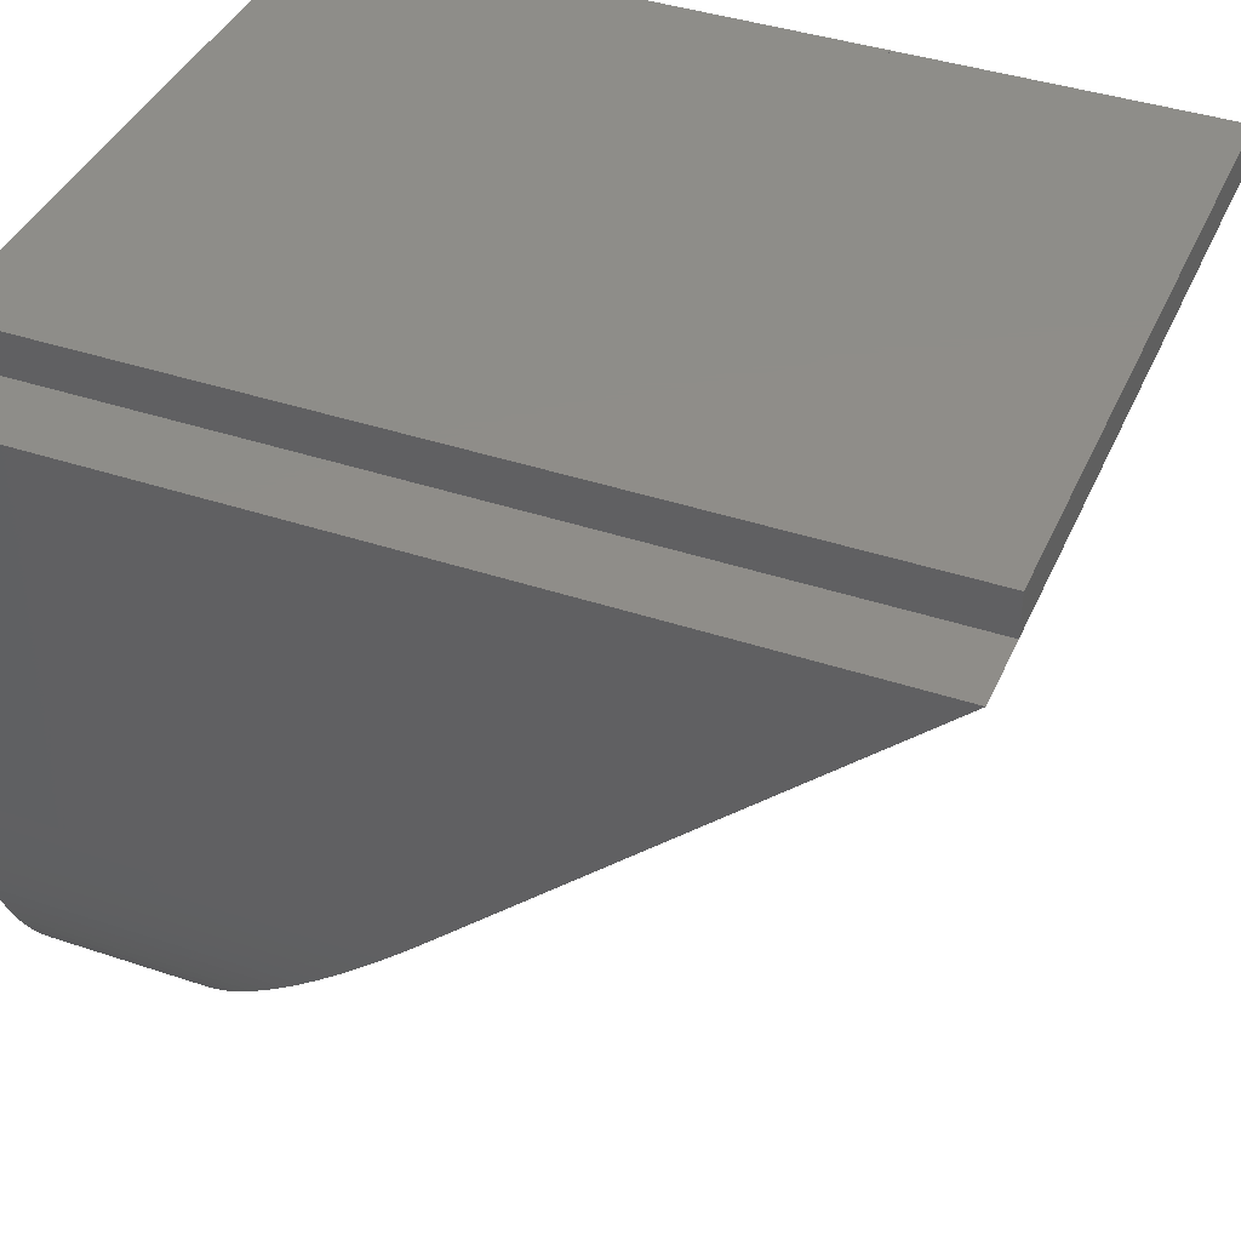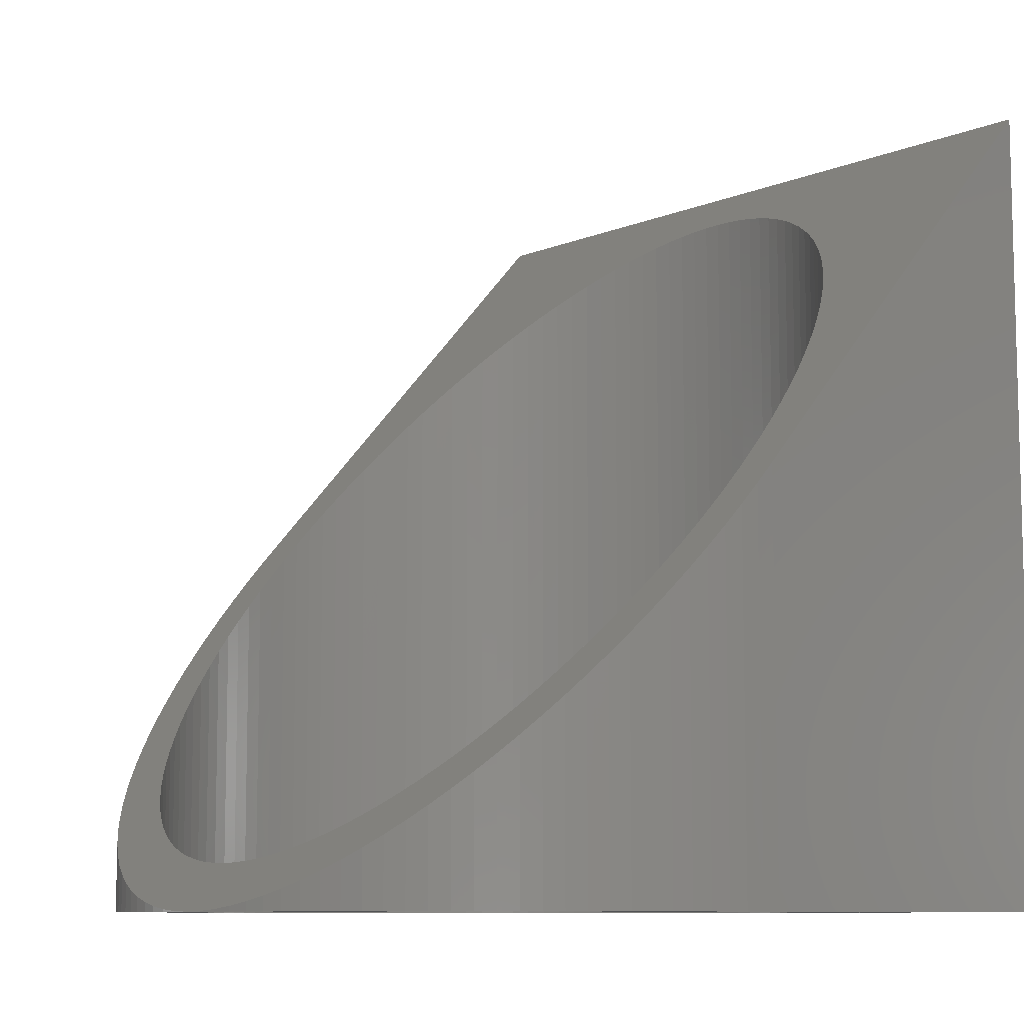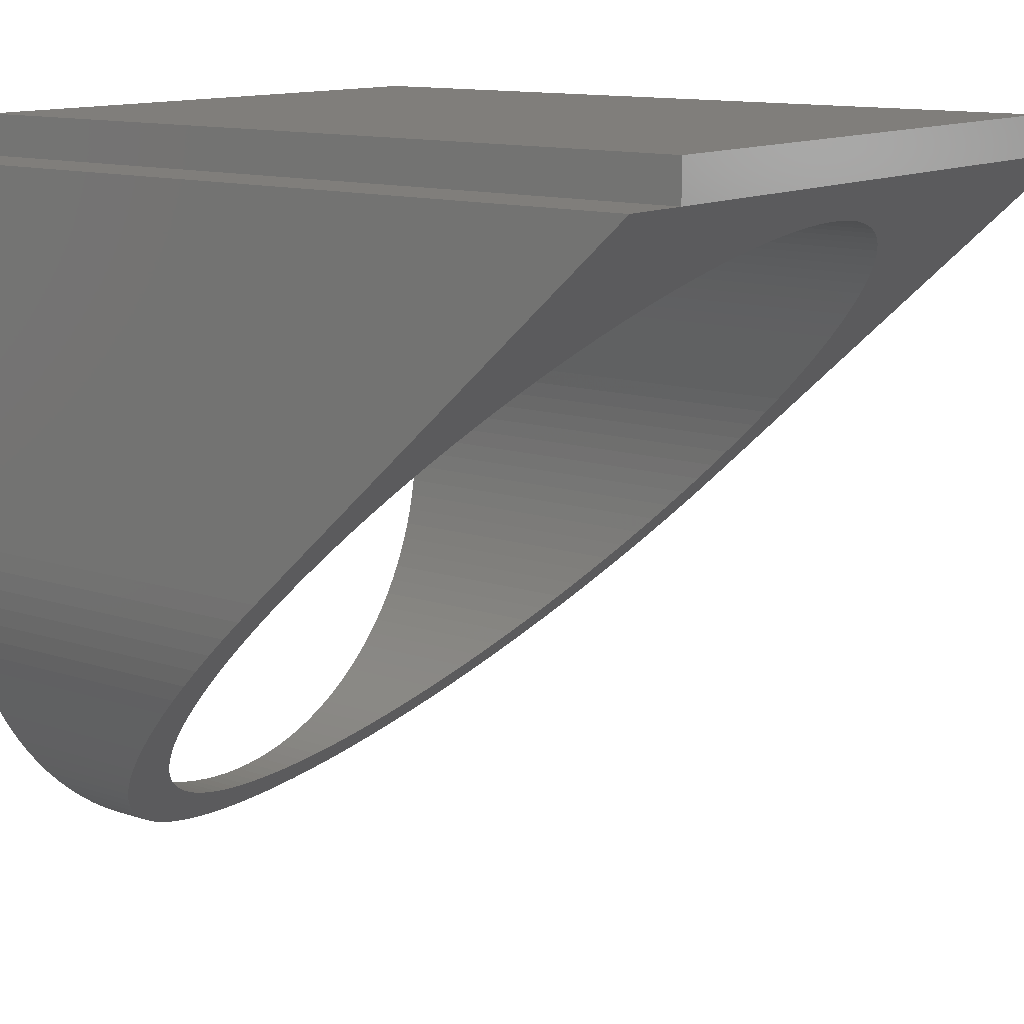
<metadata>
{"format":"stl","ext":"stl","renderer":"f3d","projection":"perspective","resolution":1024,"background":"white","views":[{"elev":40.4,"azim":-67.6,"up":"+Y"},{"elev":-9.0,"azim":47.7,"up":"+Z"},{"elev":12.4,"azim":-52.2,"up":"+Y"}]}
</metadata>
<code>
# stl→obj: 373 verts, 742 faces
v 0 9.25 10
v 0 18.5 0
v 0 9.25 0
v 0 18.5 20
v 18.5 9.25 10
v 18.5 18.5 0
v 18.5 18.5 20
v 18.5 9.25 0
v 16.79 5.894 0
v 17.7 5.488 0
v 17.49 5.051 0
v 17.49 8.818 0
v 17.5 9.25 0
v 17.45 8.388 0
v 17.4 7.959 0
v 17.32 7.535 0
v 16.6 5.505 0
v 17.26 4.625 0
v 17.22 7.115 0
v 17.1 6.701 0
v 16.39 5.125 0
v 17.01 4.212 0
v 16.95 6.293 0
v 16.17 4.757 0
v 16.73 3.813 0
v 15.92 4.401 0
v 16.44 3.429 0
v 15.66 4.058 0
v 16.12 3.061 0
v 15.38 3.73 0
v 15.79 2.709 0
v 15.08 3.416 0
v 15.44 2.376 0
v 14.77 3.119 0
v 15.07 2.061 0
v 14.44 2.839 0
v 14.69 1.767 0
v 14.1 2.576 0
v 14.29 1.492 0
v 13.74 2.331 0
v 13.88 1.239 0
v 13.38 2.105 0
v 13.45 1.008 0
v 13 1.899 0
v 13.01 0.7997 0
v 12.61 1.713 0
v 12.56 0.6144 0
v 12.21 1.548 0
v 12.11 0.4527 0
v 11.8 1.404 0
v 11.64 0.3152 0
v 11.39 1.281 0
v 11.17 0.2021 0
v 10.97 1.18 0
v 10.7 0.1139 0
v 10.54 1.102 0
v 10.22 0.05067 0
v 10.11 1.045 0
v 9.734 0.01268 0
v 9.682 1.011 0
v 9.25 0 0
v 9.25 1 0
v 8.818 1.011 0
v 8.766 0.01268 0
v 8.388 1.045 0
v 8.283 0.05067 0
v 7.959 1.102 0
v 7.803 0.1139 0
v 7.535 1.18 0
v 7.327 0.2021 0
v 7.115 1.281 0
v 6.856 0.3152 0
v 6.701 1.404 0
v 6.392 0.4527 0
v 6.293 1.548 0
v 5.935 0.6144 0
v 5.894 1.713 0
v 5.488 0.7997 0
v 5.505 1.899 0
v 5.051 1.008 0
v 5.125 2.105 0
v 4.625 1.239 0
v 4.757 2.331 0
v 4.212 1.492 0
v 4.401 2.576 0
v 3.813 1.767 0
v 4.058 2.839 0
v 3.429 2.061 0
v 3.73 3.119 0
v 3.061 2.376 0
v 3.416 3.416 0
v 2.709 2.709 0
v 3.119 3.73 0
v 2.376 3.061 0
v 2.839 4.058 0
v 2.061 3.429 0
v 2.576 4.401 0
v 1.767 3.813 0
v 2.331 4.757 0
v 1.492 4.212 0
v 2.105 5.125 0
v 1.239 4.625 0
v 1.899 5.505 0
v 1.008 5.051 0
v 1.713 5.894 0
v 0.7997 5.488 0
v 1.548 6.293 0
v 0.6144 5.935 0
v 1.404 6.701 0
v 0.4527 6.392 0
v 1.281 7.115 0
v 0.3152 6.856 0
v 1.18 7.535 0
v 0.2021 7.327 0
v 18.49 8.766 0
v 18.45 8.283 0
v 18.39 7.803 0
v 18.3 7.327 0
v 18.18 6.856 0
v 18.05 6.392 0
v 17.89 5.935 0
v 17.49 9.682 0
v 17.45 10.11 0
v 17.4 10.54 0
v 17.32 10.97 0
v 17.22 11.39 0
v 17.1 11.8 0
v 16.95 12.21 0
v 16.79 12.61 0
v 16.6 13 0
v 16.39 13.38 0
v 16.17 13.74 0
v 15.92 14.1 0
v 15.66 14.44 0
v 15.38 14.77 0
v 15.08 15.08 0
v 14.77 15.38 0
v 14.44 15.66 0
v 14.1 15.92 0
v 13.74 16.17 0
v 13.38 16.39 0
v 13 16.6 0
v 12.61 16.79 0
v 12.21 16.95 0
v 11.8 17.1 0
v 11.39 17.22 0
v 10.97 17.32 0
v 10.54 17.4 0
v 10.11 17.45 0
v 9.682 17.49 0
v 9.25 17.5 0
v 8.818 17.49 0
v 8.388 17.45 0
v 1.102 7.959 0
v 0.1139 7.803 0
v 1.045 8.388 0
v 0.05067 8.283 0
v 1.011 8.818 0
v 0.01268 8.766 0
v 1 9.25 0
v 1.011 9.682 0
v 1.045 10.11 0
v 1.102 10.54 0
v 1.18 10.97 0
v 1.281 11.39 0
v 1.404 11.8 0
v 1.548 12.21 0
v 1.713 12.61 0
v 7.959 17.4 0
v 7.535 17.32 0
v 7.115 17.22 0
v 6.701 17.1 0
v 6.293 16.95 0
v 5.894 16.79 0
v 5.505 16.6 0
v 5.125 16.39 0
v 4.757 16.17 0
v 4.401 15.92 0
v 4.058 15.66 0
v 3.73 15.38 0
v 3.416 15.08 0
v 3.119 14.77 0
v 2.839 14.44 0
v 2.576 14.1 0
v 2.331 13.74 0
v 2.105 13.38 0
v 1.899 13 0
v 9.25 17.5 18.92
v 8.818 17.49 18.91
v 8.388 17.45 18.87
v 7.959 17.4 18.81
v 7.535 17.32 18.72
v 7.115 17.22 18.61
v 6.701 17.1 18.48
v 6.293 16.95 18.33
v 5.894 16.79 18.15
v 5.505 16.6 17.95
v 5.125 16.39 17.72
v 4.757 16.17 17.48
v 4.401 15.92 17.22
v 4.058 15.66 16.93
v 3.73 15.38 16.63
v 3.416 15.08 16.31
v 3.119 14.77 15.97
v 2.839 14.44 15.61
v 2.576 14.1 15.24
v 2.331 13.74 14.86
v 2.105 13.38 14.46
v 1.899 13 14.05
v 1.713 12.61 13.63
v 1.548 12.21 13.2
v 1.404 11.8 12.76
v 1.281 11.39 12.31
v 1.18 10.97 11.85
v 1.102 10.54 11.4
v 1.045 10.11 10.93
v 1.011 9.682 10.47
v 1 9.25 10
v 1.011 8.818 9.533
v 0.01268 8.766 9.477
v 1.045 8.388 9.068
v 0.05067 8.283 8.955
v 1.102 7.959 8.605
v 0.1139 7.803 8.436
v 1.18 7.535 8.146
v 0.2021 7.327 7.921
v 1.281 7.115 7.692
v 0.3152 6.856 7.412
v 1.404 6.701 7.244
v 0.4527 6.392 6.91
v 1.548 6.293 6.804
v 0.6144 5.935 6.416
v 1.713 5.894 6.372
v 0.7997 5.488 5.933
v 1.899 5.505 5.951
v 1.008 5.051 5.46
v 2.105 5.125 5.541
v 1.239 4.625 5
v 2.331 4.757 5.142
v 1.492 4.212 4.554
v 2.576 4.401 4.758
v 1.767 3.813 4.122
v 2.839 4.058 4.387
v 2.061 3.429 3.707
v 3.119 3.73 4.032
v 2.376 3.061 3.309
v 3.416 3.416 3.693
v 2.709 2.709 2.929
v 3.73 3.119 3.372
v 3.061 2.376 2.569
v 4.058 2.839 3.069
v 3.429 2.061 2.229
v 4.401 2.576 2.784
v 3.813 1.767 1.91
v 4.757 2.331 2.52
v 4.212 1.492 1.613
v 5.125 2.105 2.276
v 4.625 1.239 1.34
v 5.505 1.899 2.053
v 5.051 1.008 1.09
v 5.894 1.713 1.852
v 5.488 0.7997 0.8645
v 6.293 1.548 1.673
v 5.935 0.6144 0.6642
v 6.701 1.404 1.518
v 6.392 0.4527 0.4894
v 7.115 1.281 1.385
v 6.856 0.3152 0.3407
v 7.535 1.18 1.276
v 7.327 0.2021 0.2185
v 9.682 17.49 18.91
v 10.11 17.45 18.87
v 10.54 17.4 18.81
v 10.97 17.32 18.72
v 11.39 17.22 18.61
v 11.8 17.1 18.48
v 12.21 16.95 18.33
v 12.61 16.79 18.15
v 13 16.6 17.95
v 13.38 16.39 17.72
v 13.74 16.17 17.48
v 14.1 15.92 17.22
v 14.44 15.66 16.93
v 14.77 15.38 16.63
v 15.08 15.08 16.31
v 15.38 14.77 15.97
v 15.66 14.44 15.61
v 15.92 14.1 15.24
v 16.17 13.74 14.86
v 16.39 13.38 14.46
v 16.6 13 14.05
v 16.79 12.61 13.63
v 16.95 12.21 13.2
v 17.1 11.8 12.76
v 17.22 11.39 12.31
v 17.32 10.97 11.85
v 17.4 10.54 11.4
v 17.45 10.11 10.93
v 17.49 9.682 10.47
v 17.5 9.25 10
v 17.49 8.818 9.533
v 18.49 8.766 9.477
v 17.45 8.388 9.068
v 18.45 8.283 8.955
v 17.4 7.959 8.605
v 18.39 7.803 8.436
v 17.32 7.535 8.146
v 18.3 7.327 7.921
v 17.22 7.115 7.692
v 18.18 6.856 7.412
v 17.1 6.701 7.244
v 18.05 6.392 6.91
v 16.95 6.293 6.804
v 17.89 5.935 6.416
v 16.79 5.894 6.372
v 17.7 5.488 5.933
v 16.6 5.505 5.951
v 17.49 5.051 5.46
v 16.39 5.125 5.541
v 17.26 4.625 5
v 16.17 4.757 5.142
v 17.01 4.212 4.554
v 15.92 4.401 4.758
v 16.73 3.813 4.122
v 15.66 4.058 4.387
v 16.44 3.429 3.707
v 15.38 3.73 4.032
v 16.12 3.061 3.309
v 15.08 3.416 3.693
v 15.79 2.709 2.929
v 14.77 3.119 3.372
v 15.44 2.376 2.569
v 14.44 2.839 3.069
v 15.07 2.061 2.229
v 14.1 2.576 2.784
v 14.69 1.767 1.91
v 13.74 2.331 2.52
v 14.29 1.492 1.613
v 13.38 2.105 2.276
v 13.88 1.239 1.34
v 13 1.899 2.053
v 13.45 1.008 1.09
v 12.61 1.713 1.852
v 13.01 0.7997 0.8645
v 12.21 1.548 1.673
v 12.56 0.6144 0.6642
v 11.8 1.404 1.518
v 12.11 0.4527 0.4894
v 11.39 1.281 1.385
v 11.64 0.3152 0.3407
v 10.97 1.18 1.276
v 11.17 0.2021 0.2185
v 10.54 1.102 1.191
v 10.7 0.1139 0.1231
v 10.11 1.045 1.13
v 10.22 0.05067 0.05478
v 9.682 1.011 1.093
v 9.734 0.01268 0.0137
v 9.25 1 1.081
v 7.959 1.102 1.191
v 7.803 0.1139 0.1231
v 8.388 1.045 1.13
v 8.283 0.05067 0.05478
v 8.818 1.011 1.093
v 8.766 0.01268 0.0137
v 1.75 18.5 0
v 1.75 19.5 20
v 1.75 19.5 0
v 1.75 18.5 20
v 16.75 18.5 20
v 16.75 19.5 20
v 16.75 19.5 0
v 16.75 18.5 0
f 1 2 3
f 2 1 4
f 5 6 7
f 6 5 8
f 6 4 7
f 4 6 2
f 9 10 11
f 10 12 13
f 10 14 12
f 10 15 14
f 10 16 15
f 17 11 18
f 10 19 16
f 10 20 19
f 21 18 22
f 10 23 20
f 10 9 23
f 24 22 25
f 11 17 9
f 26 25 27
f 18 21 17
f 22 24 21
f 28 27 29
f 25 26 24
f 30 29 31
f 27 28 26
f 32 31 33
f 29 30 28
f 31 32 30
f 34 33 35
f 33 34 32
f 36 35 37
f 35 36 34
f 38 37 39
f 37 38 36
f 40 39 41
f 39 40 38
f 42 41 43
f 41 42 40
f 44 43 45
f 43 44 42
f 45 46 44
f 47 46 45
f 47 48 46
f 49 48 47
f 49 50 48
f 51 50 49
f 51 52 50
f 53 52 51
f 53 54 52
f 55 54 53
f 55 56 54
f 57 56 55
f 57 58 56
f 59 58 57
f 59 60 58
f 61 60 59
f 61 62 60
f 61 63 62
f 64 63 61
f 64 65 63
f 66 65 64
f 66 67 65
f 68 67 66
f 68 69 67
f 70 69 68
f 70 71 69
f 72 71 70
f 72 73 71
f 74 73 72
f 74 75 73
f 76 75 74
f 76 77 75
f 78 77 76
f 77 78 79
f 80 79 78
f 79 80 81
f 82 81 80
f 81 82 83
f 84 83 82
f 83 84 85
f 86 85 84
f 85 86 87
f 88 87 86
f 87 88 89
f 90 89 88
f 89 90 91
f 92 91 90
f 91 92 93
f 94 93 92
f 93 94 95
f 96 95 94
f 95 96 97
f 98 97 96
f 97 98 99
f 100 99 98
f 99 100 101
f 102 101 100
f 101 102 103
f 104 103 102
f 103 104 105
f 106 105 104
f 105 106 107
f 108 107 106
f 107 108 109
f 110 109 108
f 109 110 111
f 112 111 110
f 111 112 113
f 114 113 112
f 13 8 115
f 13 115 116
f 13 116 117
f 13 117 118
f 13 118 119
f 13 119 120
f 13 120 121
f 13 121 10
f 8 13 122
f 8 122 123
f 8 123 124
f 8 124 125
f 8 125 126
f 127 8 126
f 8 127 6
f 128 6 127
f 129 6 128
f 130 6 129
f 131 6 130
f 132 6 131
f 133 6 132
f 134 6 133
f 135 6 134
f 136 6 135
f 137 6 136
f 138 6 137
f 139 6 138
f 140 6 139
f 141 6 140
f 142 6 141
f 143 6 142
f 144 6 143
f 145 6 144
f 146 6 145
f 147 6 146
f 148 6 147
f 149 6 148
f 150 6 149
f 151 6 150
f 2 151 152
f 2 152 153
f 113 114 154
f 155 154 114
f 154 155 156
f 157 156 155
f 156 157 158
f 159 158 157
f 158 159 160
f 3 160 159
f 160 3 161
f 161 3 162
f 162 3 163
f 163 3 164
f 164 3 165
f 165 3 166
f 2 166 3
f 166 2 167
f 167 2 168
f 151 2 6
f 169 2 153
f 170 2 169
f 171 2 170
f 172 2 171
f 173 2 172
f 174 2 173
f 175 2 174
f 176 2 175
f 177 2 176
f 178 2 177
f 179 2 178
f 180 2 179
f 181 2 180
f 182 2 181
f 183 2 182
f 184 2 183
f 185 2 184
f 186 2 185
f 187 2 186
f 168 2 187
f 4 188 7
f 4 189 188
f 4 190 189
f 4 191 190
f 4 192 191
f 4 193 192
f 4 194 193
f 4 195 194
f 4 196 195
f 4 197 196
f 4 198 197
f 4 199 198
f 4 200 199
f 4 201 200
f 4 202 201
f 4 203 202
f 4 204 203
f 4 205 204
f 4 206 205
f 4 207 206
f 4 208 207
f 4 209 208
f 4 210 209
f 4 211 210
f 4 212 211
f 1 212 4
f 212 1 213
f 213 1 214
f 214 1 215
f 215 1 216
f 216 1 217
f 1 218 217
f 1 219 218
f 220 219 1
f 220 221 219
f 222 221 220
f 222 223 221
f 224 223 222
f 224 225 223
f 226 225 224
f 226 227 225
f 228 227 226
f 228 229 227
f 230 229 228
f 230 231 229
f 232 231 230
f 232 233 231
f 234 233 232
f 233 234 235
f 236 235 234
f 235 236 237
f 238 237 236
f 237 238 239
f 240 239 238
f 239 240 241
f 242 241 240
f 241 242 243
f 244 243 242
f 243 244 245
f 246 245 244
f 245 246 247
f 248 247 246
f 247 248 249
f 250 249 248
f 249 250 251
f 252 251 250
f 251 252 253
f 254 253 252
f 253 254 255
f 256 255 254
f 255 256 257
f 258 257 256
f 257 258 259
f 260 259 258
f 259 260 261
f 262 261 260
f 261 262 263
f 264 263 262
f 263 264 265
f 266 265 264
f 265 266 267
f 268 267 266
f 267 268 269
f 270 269 268
f 271 7 188
f 272 7 271
f 273 7 272
f 274 7 273
f 275 7 274
f 276 7 275
f 277 7 276
f 278 7 277
f 279 7 278
f 280 7 279
f 281 7 280
f 282 7 281
f 283 7 282
f 284 7 283
f 285 7 284
f 286 7 285
f 287 7 286
f 288 7 287
f 289 7 288
f 290 7 289
f 291 7 290
f 292 7 291
f 293 7 292
f 294 7 293
f 5 294 295
f 5 295 296
f 5 296 297
f 5 297 298
f 5 298 299
f 5 299 300
f 294 5 7
f 301 5 300
f 301 302 5
f 303 302 301
f 303 304 302
f 305 304 303
f 305 306 304
f 307 306 305
f 307 308 306
f 309 308 307
f 309 310 308
f 311 310 309
f 311 312 310
f 313 312 311
f 313 314 312
f 315 314 313
f 316 315 317
f 315 316 314
f 318 317 319
f 317 318 316
f 320 319 321
f 319 320 318
f 322 321 323
f 321 322 320
f 324 323 325
f 323 324 322
f 326 325 327
f 325 326 324
f 328 327 329
f 330 329 331
f 327 328 326
f 332 331 333
f 329 330 328
f 334 333 335
f 331 332 330
f 336 335 337
f 338 337 339
f 333 334 332
f 340 339 341
f 335 336 334
f 342 341 343
f 344 343 345
f 337 338 336
f 346 345 347
f 348 347 349
f 339 340 338
f 350 349 351
f 352 351 353
f 354 353 355
f 356 355 357
f 341 342 340
f 358 357 359
f 269 270 360
f 343 344 342
f 361 360 270
f 345 346 344
f 360 361 362
f 347 348 346
f 363 362 361
f 349 350 348
f 362 363 364
f 351 352 350
f 365 364 363
f 353 354 352
f 364 365 359
f 355 356 354
f 61 359 365
f 357 358 356
f 359 61 358
f 300 122 13
f 122 300 299
f 151 189 152
f 189 151 188
f 137 285 284
f 285 137 136
f 204 181 203
f 181 204 182
f 174 197 175
f 197 174 196
f 292 130 129
f 130 292 291
f 145 277 276
f 277 145 144
f 141 281 280
f 281 141 140
f 212 167 211
f 167 212 166
f 170 193 171
f 193 170 192
f 296 126 125
f 126 296 295
f 289 133 132
f 133 289 288
f 290 132 131
f 132 290 289
f 149 273 272
f 273 149 148
f 139 283 282
f 283 139 138
f 216 163 215
f 163 216 162
f 208 185 207
f 185 208 186
f 217 162 216
f 162 217 161
f 177 200 178
f 200 177 199
f 153 191 169
f 191 153 190
f 303 12 14
f 12 303 301
f 323 24 26
f 24 323 321
f 313 20 23
f 20 313 311
f 69 360 67
f 360 69 269
f 85 255 83
f 255 85 253
f 75 265 73
f 265 75 263
f 65 364 63
f 364 65 362
f 60 359 357
f 359 60 62
f 91 249 89
f 249 91 247
f 235 105 233
f 105 235 103
f 227 113 225
f 113 227 111
f 298 124 123
f 124 298 297
f 299 123 122
f 123 299 298
f 297 125 124
f 125 297 296
f 294 128 127
f 128 294 293
f 293 129 128
f 129 293 292
f 295 127 126
f 127 295 294
f 287 135 134
f 135 287 286
f 288 134 133
f 134 288 287
f 286 136 135
f 136 286 285
f 291 131 130
f 131 291 290
f 147 275 274
f 275 147 146
f 146 276 275
f 276 146 145
f 148 274 273
f 274 148 147
f 150 272 271
f 272 150 149
f 151 271 188
f 271 151 150
f 143 279 278
f 279 143 142
f 142 280 279
f 280 142 141
f 144 278 277
f 278 144 143
f 140 282 281
f 282 140 139
f 138 284 283
f 284 138 137
f 206 183 205
f 183 206 184
f 205 182 204
f 182 205 183
f 207 184 206
f 184 207 185
f 210 187 209
f 187 210 168
f 211 168 210
f 168 211 167
f 209 186 208
f 186 209 187
f 214 165 213
f 165 214 164
f 213 166 212
f 166 213 165
f 215 164 214
f 164 215 163
f 218 161 217
f 161 218 160
f 179 202 180
f 202 179 201
f 176 199 177
f 199 176 198
f 175 198 176
f 198 175 197
f 178 201 179
f 201 178 200
f 180 203 181
f 203 180 202
f 172 195 173
f 195 172 194
f 171 194 172
f 194 171 193
f 173 196 174
f 196 173 195
f 169 192 170
f 192 169 191
f 152 190 153
f 190 152 189
f 58 357 355
f 357 58 60
f 54 353 351
f 353 54 56
f 46 345 343
f 345 46 48
f 50 349 347
f 349 50 52
f 36 335 333
f 335 36 38
f 32 331 329
f 331 32 34
f 38 337 335
f 337 38 40
f 42 341 339
f 341 42 44
f 327 28 30
f 28 327 325
f 325 26 28
f 26 325 323
f 319 17 21
f 17 319 317
f 315 23 9
f 23 315 313
f 317 9 17
f 9 317 315
f 309 16 19
f 16 309 307
f 311 19 20
f 19 311 309
f 89 251 87
f 251 89 249
f 87 253 85
f 253 87 251
f 81 259 79
f 259 81 257
f 77 263 75
f 263 77 261
f 79 261 77
f 261 79 259
f 73 267 71
f 267 73 265
f 71 269 69
f 269 71 267
f 63 359 62
f 359 63 364
f 245 95 243
f 95 245 93
f 241 99 239
f 99 241 97
f 237 103 235
f 103 237 101
f 239 101 237
f 101 239 99
f 243 97 241
f 97 243 95
f 247 93 245
f 93 247 91
f 231 109 229
f 109 231 107
f 229 111 227
f 111 229 109
f 233 107 231
f 107 233 105
f 221 158 219
f 158 221 156
f 225 154 223
f 154 225 113
f 223 156 221
f 156 223 154
f 219 160 218
f 160 219 158
f 56 355 353
f 355 56 58
f 52 351 349
f 351 52 54
f 44 343 341
f 343 44 46
f 48 347 345
f 347 48 50
f 34 333 331
f 333 34 36
f 329 30 32
f 30 329 327
f 40 339 337
f 339 40 42
f 321 21 24
f 21 321 319
f 307 15 16
f 15 307 305
f 305 14 15
f 14 305 303
f 83 257 81
f 257 83 255
f 67 362 65
f 362 67 360
f 301 13 12
f 13 301 300
f 304 115 302
f 115 304 116
f 314 120 312
f 120 314 121
f 66 365 363
f 365 66 64
f 90 252 250
f 252 90 88
f 57 358 59
f 358 57 356
f 358 61 59
f 68 363 361
f 363 68 66
f 84 258 256
f 258 84 82
f 222 159 157
f 159 222 220
f 244 98 96
f 98 244 242
f 302 8 5
f 8 302 115
f 306 116 304
f 116 306 117
f 320 11 318
f 11 320 18
f 55 356 57
f 356 55 354
f 49 350 51
f 350 49 348
f 47 348 49
f 348 47 346
f 51 352 53
f 352 51 350
f 33 334 35
f 334 33 332
f 35 336 37
f 336 35 334
f 31 332 33
f 332 31 330
f 39 340 41
f 340 39 338
f 37 338 39
f 338 37 336
f 43 344 45
f 344 43 342
f 74 268 266
f 268 74 72
f 365 64 61
f 70 361 270
f 361 70 68
f 82 260 258
f 260 82 80
f 78 264 262
f 264 78 76
f 86 256 254
f 256 86 84
f 228 114 112
f 114 228 226
f 232 110 108
f 110 232 230
f 224 157 155
f 157 224 222
f 240 102 100
f 102 240 238
f 236 106 104
f 106 236 234
f 248 94 92
f 94 248 246
f 92 250 248
f 250 92 90
f 220 3 159
f 3 220 1
f 308 117 306
f 117 308 118
f 312 119 310
f 119 312 120
f 316 121 314
f 121 316 10
f 53 354 55
f 354 53 352
f 45 346 47
f 346 45 344
f 330 29 328
f 29 330 31
f 41 342 43
f 342 41 340
f 72 270 268
f 270 72 70
f 80 262 260
f 262 80 78
f 76 266 264
f 266 76 74
f 88 254 252
f 254 88 86
f 230 112 110
f 112 230 228
f 234 108 106
f 108 234 232
f 226 155 114
f 155 226 224
f 242 100 98
f 100 242 240
f 238 104 102
f 104 238 236
f 246 96 94
f 96 246 244
f 310 118 308
f 118 310 119
f 326 25 324
f 25 326 27
f 328 27 326
f 27 328 29
f 322 18 320
f 18 322 22
f 324 22 322
f 22 324 25
f 318 10 316
f 10 318 11
f 366 367 368
f 367 366 369
f 367 370 371
f 370 367 369
f 370 372 371
f 372 370 373
f 372 367 371
f 367 372 368
f 366 372 373
f 372 366 368
f 366 370 369
f 370 366 373

</code>
